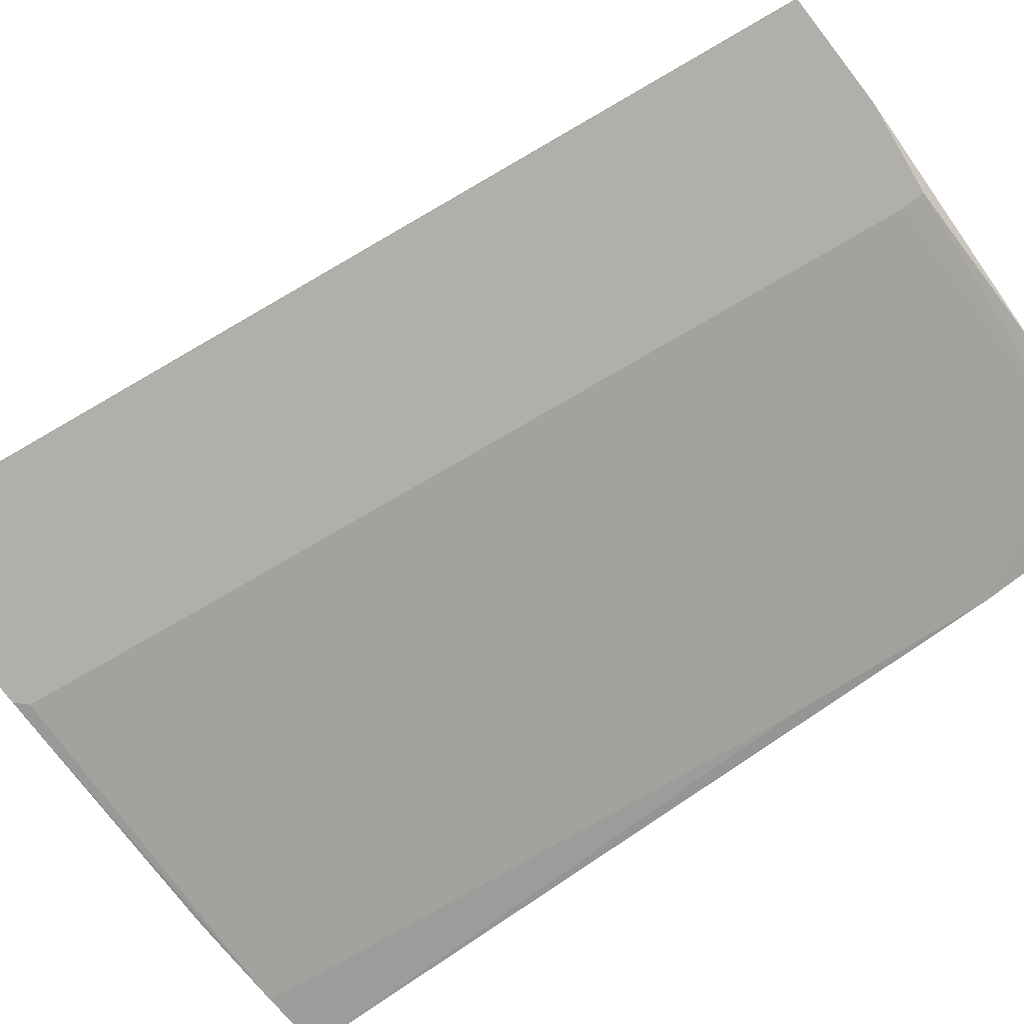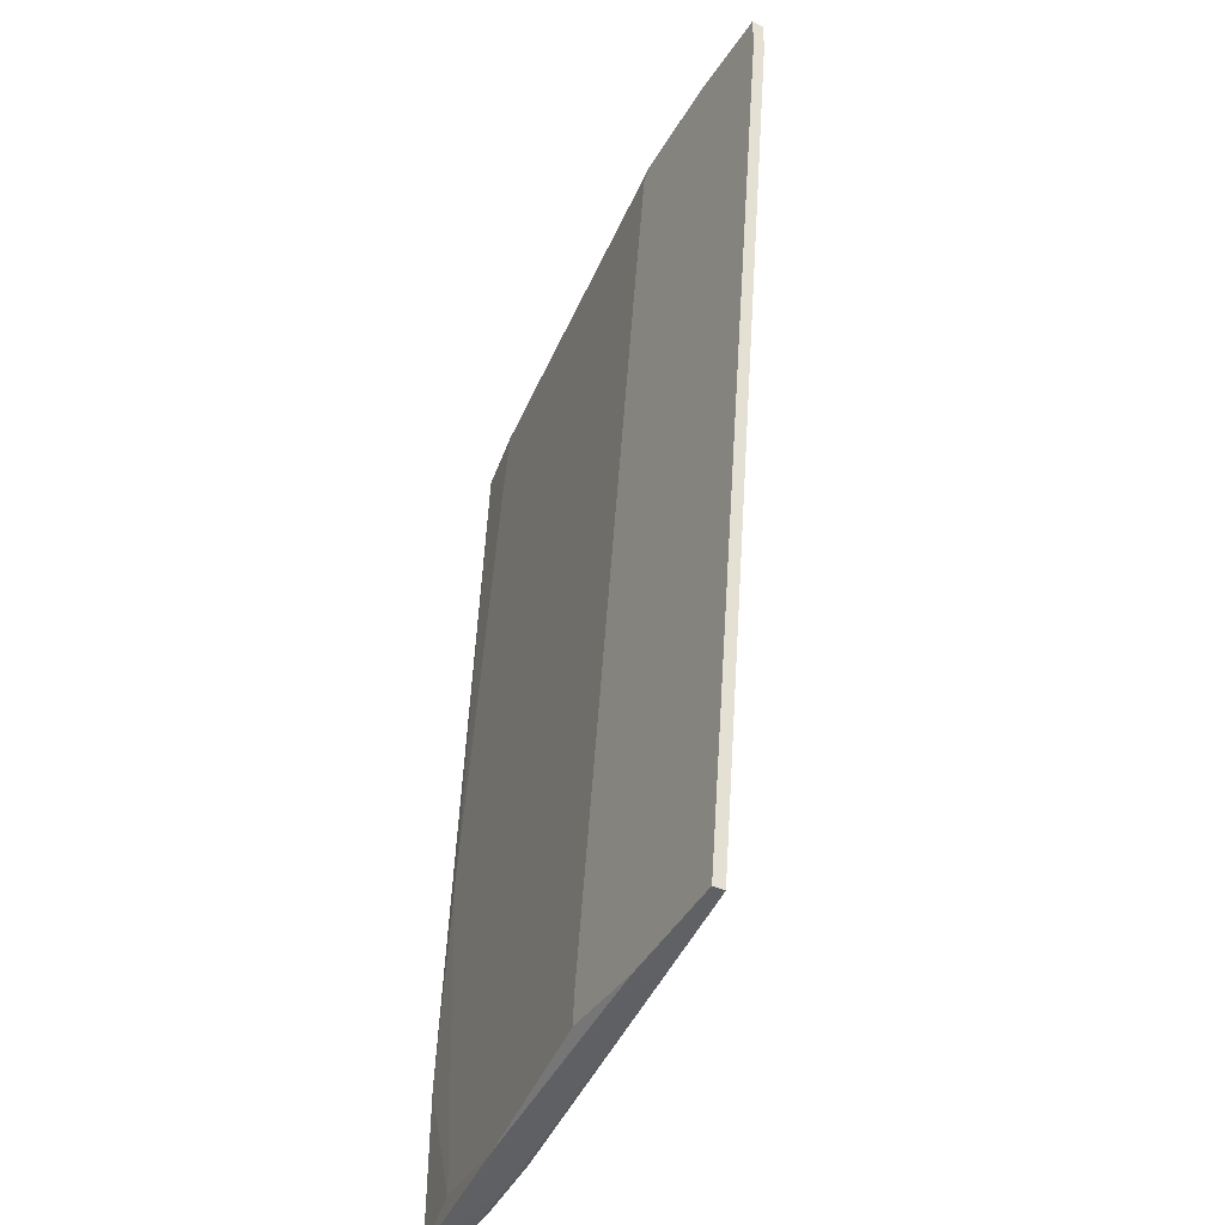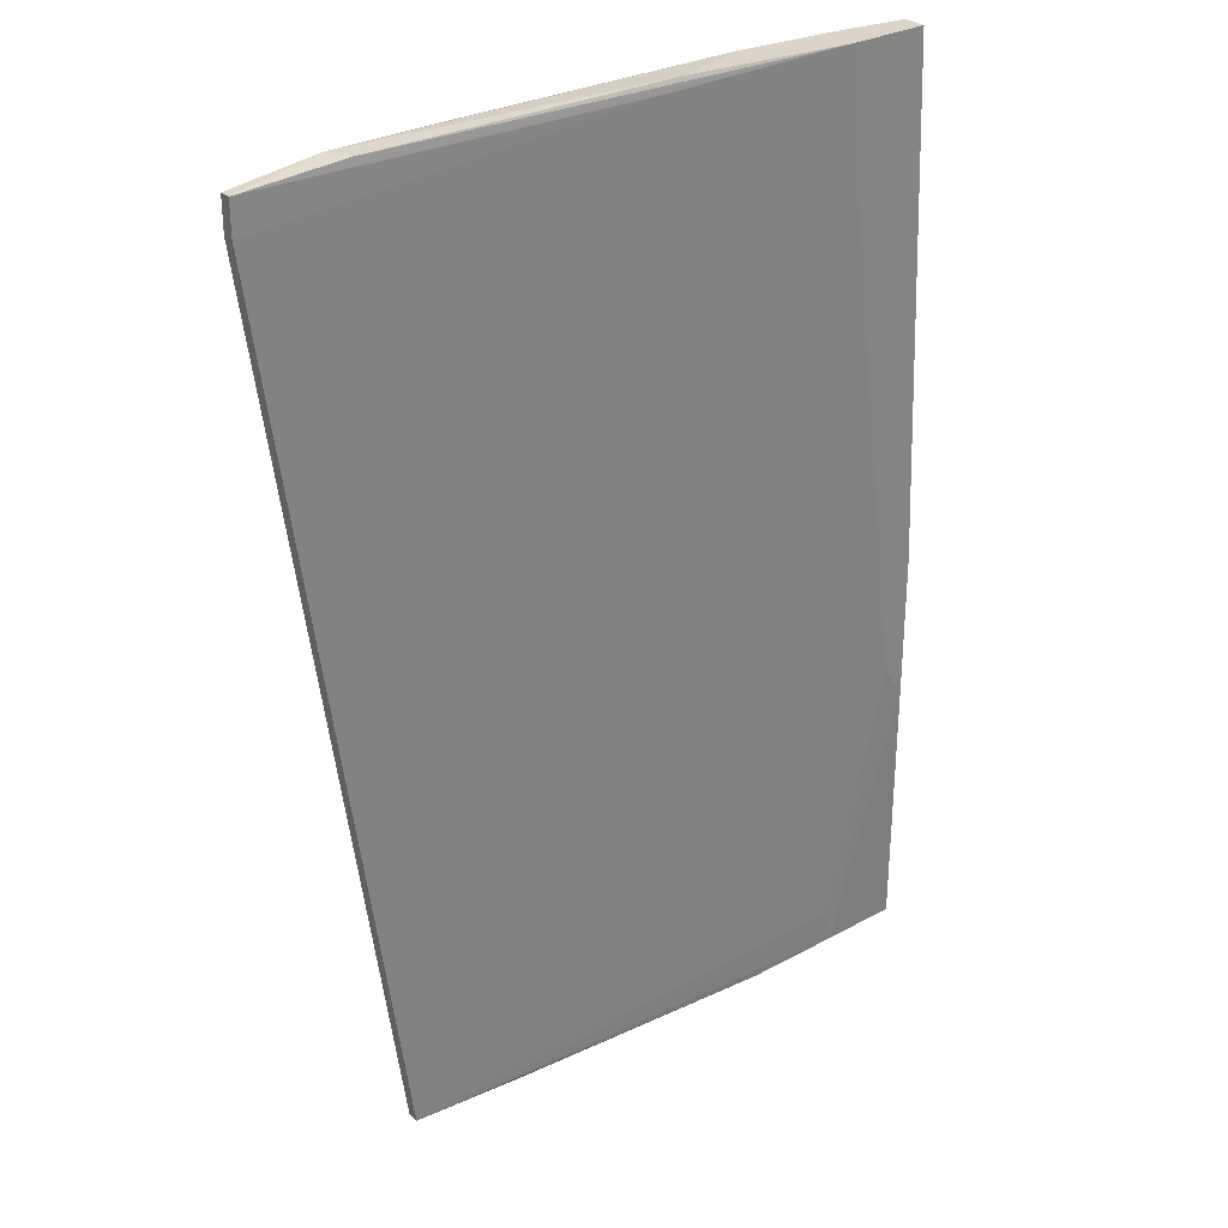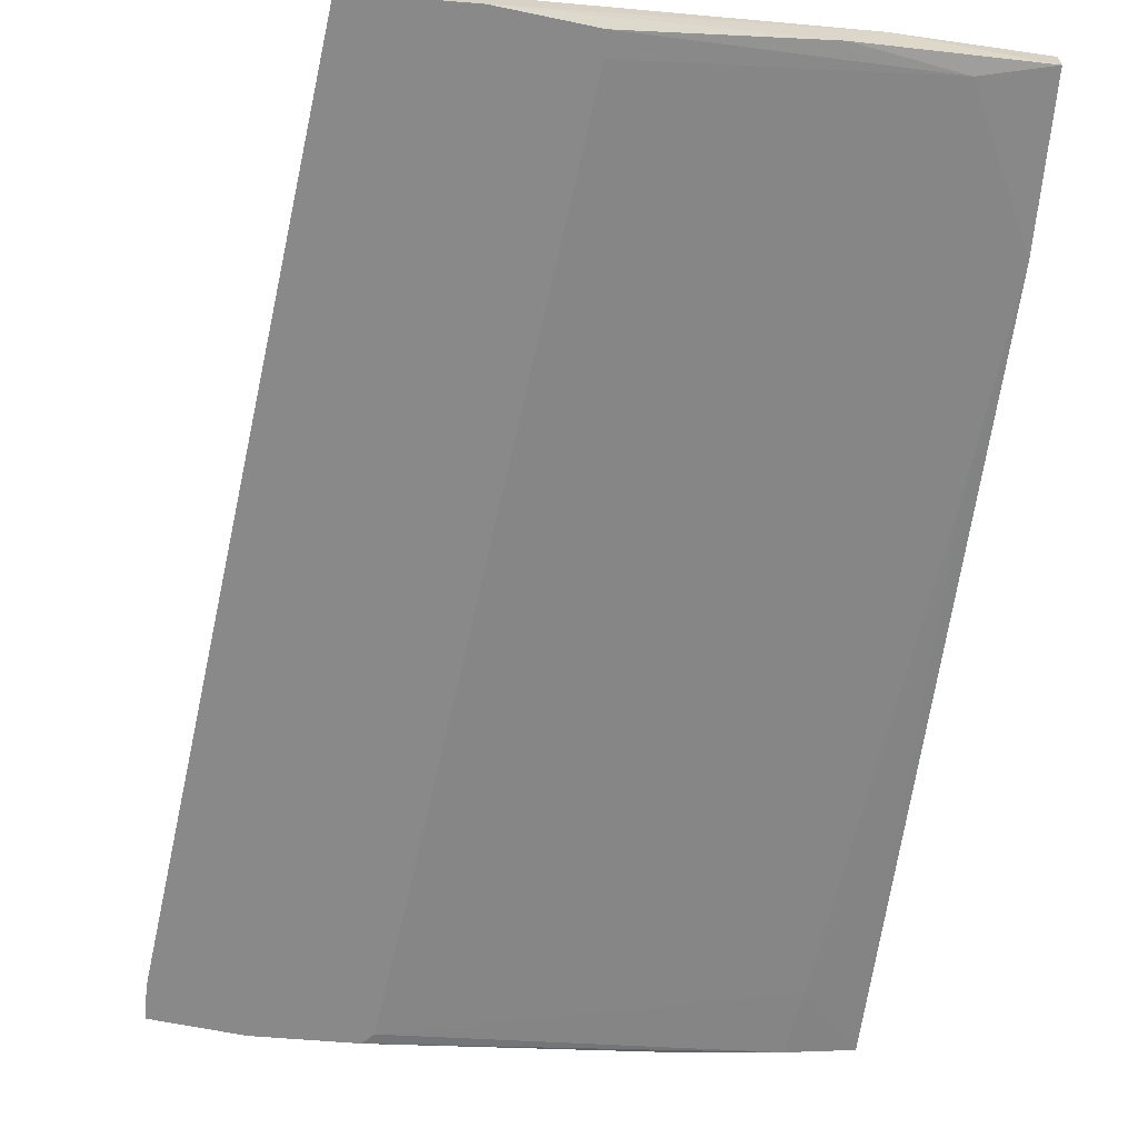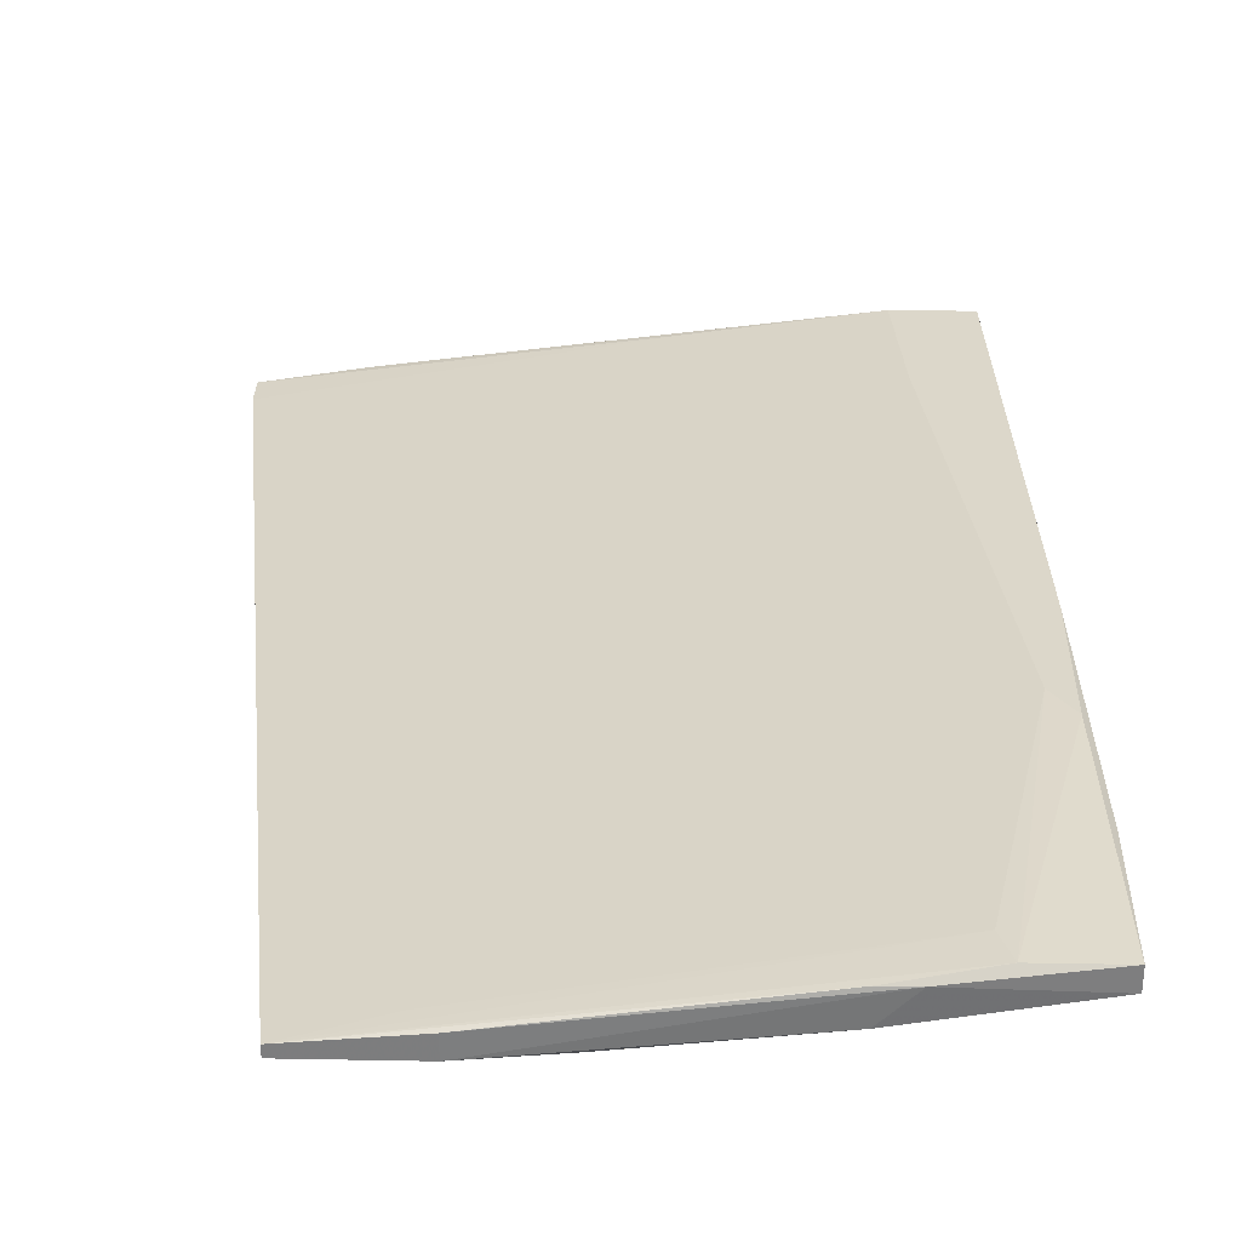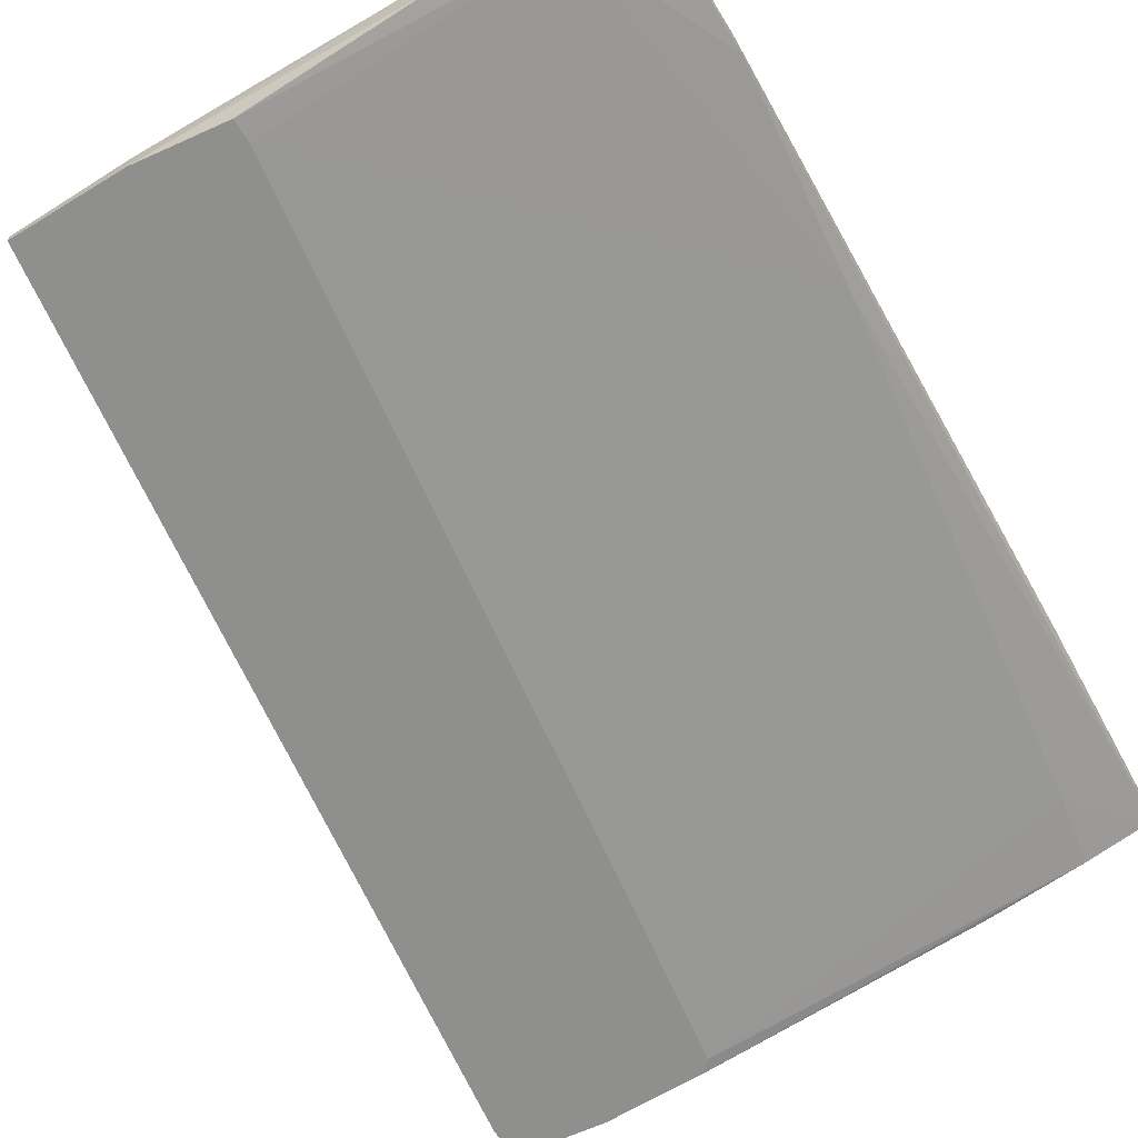
<metadata>
{"format":"obj","ext":"obj","renderer":"f3d","projection":"perspective","resolution":1024,"background":"white","views":[{"elev":-78.2,"azim":127.8,"up":"+Y"},{"elev":-45.4,"azim":61.1,"up":"+Z"},{"elev":29.4,"azim":141.0,"up":"+Z"},{"elev":-63.2,"azim":175.2,"up":"+Y"},{"elev":30.8,"azim":-178.5,"up":"+Y"},{"elev":-65.3,"azim":-148.5,"up":"+Y"}]}
</metadata>
<code>
v -0.009925 0.0228 -0.04966
v -0.009925 0.02159 -0.04966
v -0.05095 0.02763 -0.04845
v -0.05095 0.02401 -0.04845
v -0.06182 0.02521 -0.04604
v -0.01958 0.02401 -0.04724
v -0.06061 0.02883 -0.04724
v 0.003362 0.0228 0.0469
v 0.003362 0.0228 0.05053
v 0.003362 0.02159 0.0469
v 0.003362 0.02159 0.05053
v -0.006302 0.02159 0.05172
v -0.04733 0.02521 0.05295
v -0.02199 0.02401 -0.04966
v -0.02199 0.02159 -0.04966
v -0.05699 0.03004 0.05295
v -0.06665 0.02883 0.03121
v -0.06665 0.02642 -0.007407
v -0.02079 0.02159 0.03361
v -0.03648 0.02763 0.05172
v -0.007507 0.02401 0.05172
v -0.05457 0.02763 -0.04845
v -0.0582 0.03004 0.03846
v -0.0582 0.02642 0.05295
v -0.01716 0.02159 0.05172
v -0.06786 0.03004 -0.002575
v -0.06786 0.03004 -0.01827
v -0.03889 0.02763 0.05295
v -0.03166 0.02159 -0.04604
v -0.03166 0.02159 -0.04845
v -0.01838 0.02159 0.05053
v -0.06544 0.03004 -0.01465
v -0.06544 0.03004 0.05295
v -0.06544 0.02763 0.05295
v -0.0594 0.02883 -0.04362
v -0.0594 0.02642 0.04569
v -0.06907 0.02883 -0.03155
v -0.06907 0.02883 -0.04724
v -0.06907 0.02642 -0.04724
v -0.06907 0.02642 -0.03034
f 36 18 19
f 31 30 10
f 1 10 2
f 10 30 2
f 24 33 34
f 33 23 27
f 40 38 39
f 5 40 39
f 20 9 8
f 23 20 8
f 9 10 8
f 10 1 8
f 31 10 12
f 9 20 16
f 20 23 16
f 33 24 16
f 23 33 16
f 2 30 15
f 1 2 15
f 27 23 32
f 23 8 32
f 27 38 26
f 33 27 26
f 40 5 18
f 34 40 18
f 16 24 28
f 30 31 29
f 5 30 29
f 18 5 29
f 40 34 17
f 34 33 17
f 33 26 17
f 31 24 36
f 24 34 36
f 34 18 36
f 30 5 4
f 5 39 4
f 15 30 4
f 35 1 7
f 38 27 7
f 1 3 7
f 3 38 7
f 32 35 7
f 27 32 7
f 12 28 13
f 28 24 13
f 1 35 6
f 8 1 6
f 35 32 6
f 32 8 6
f 12 9 21
f 9 16 21
f 28 12 21
f 16 28 21
f 38 40 37
f 26 38 37
f 40 17 37
f 17 26 37
f 24 31 25
f 31 12 25
f 13 24 25
f 12 13 25
f 39 38 22
f 38 3 22
f 4 39 22
f 15 4 22
f 10 9 11
f 9 12 11
f 12 10 11
f 3 1 14
f 1 15 14
f 22 3 14
f 15 22 14
f 29 31 19
f 18 29 19
f 31 36 19

</code>
